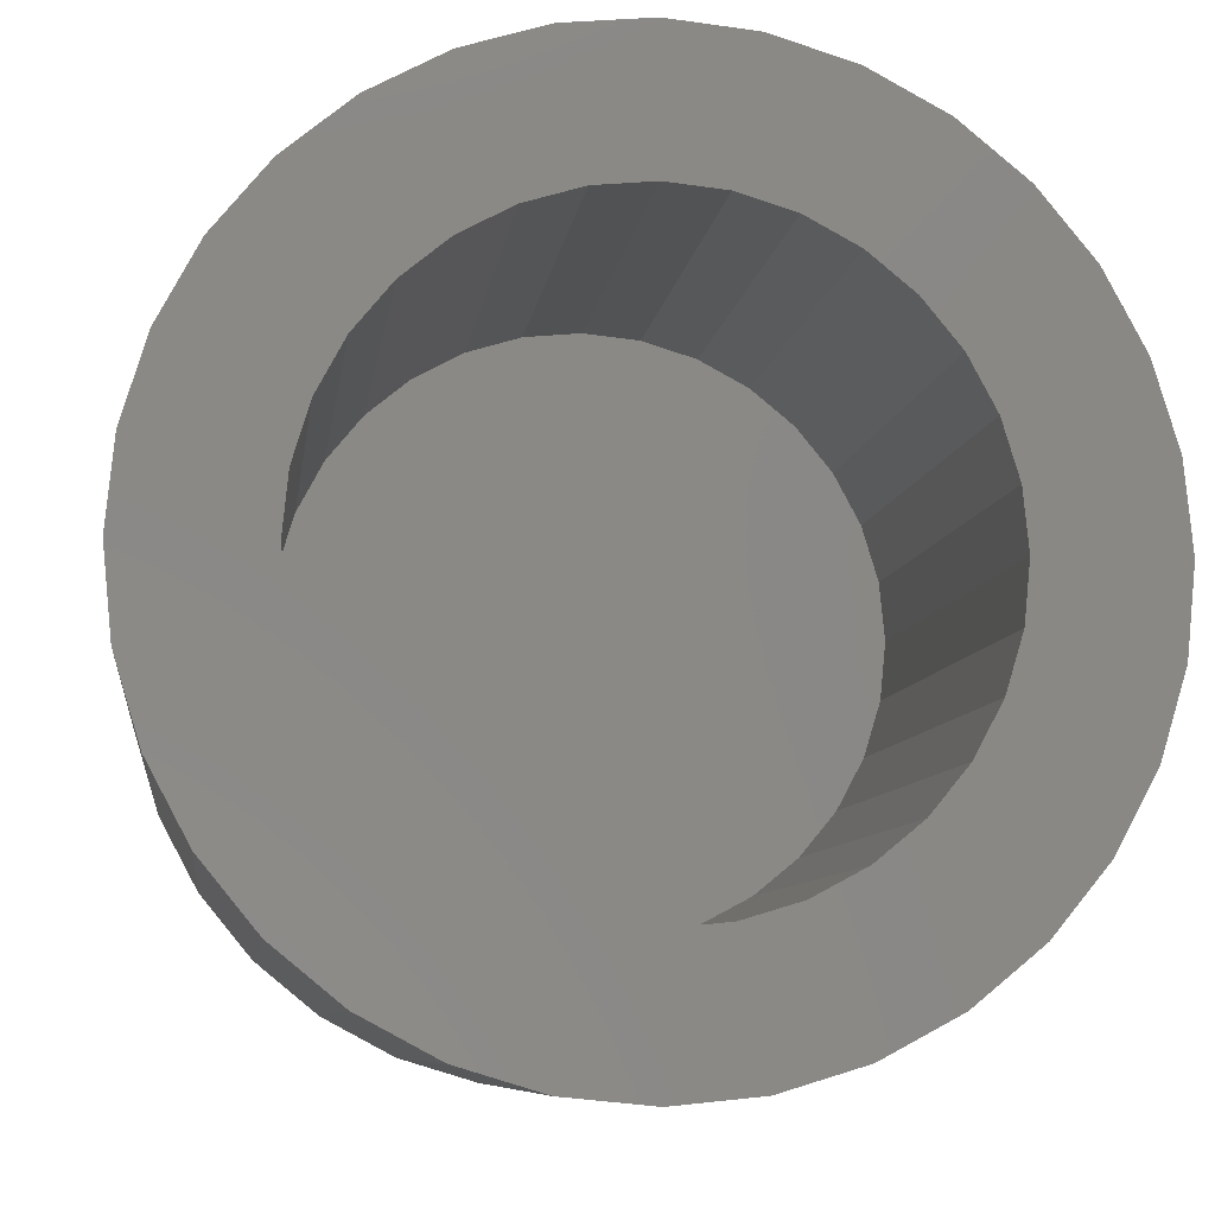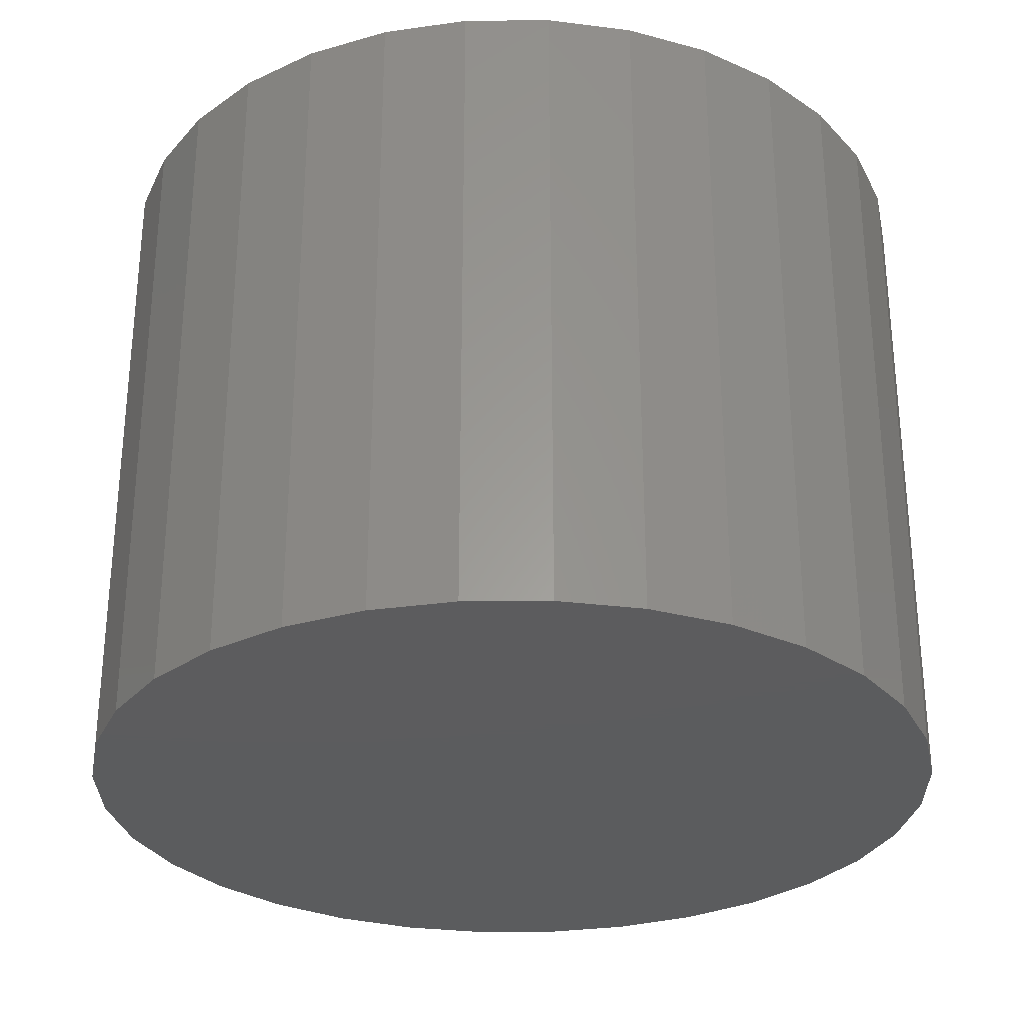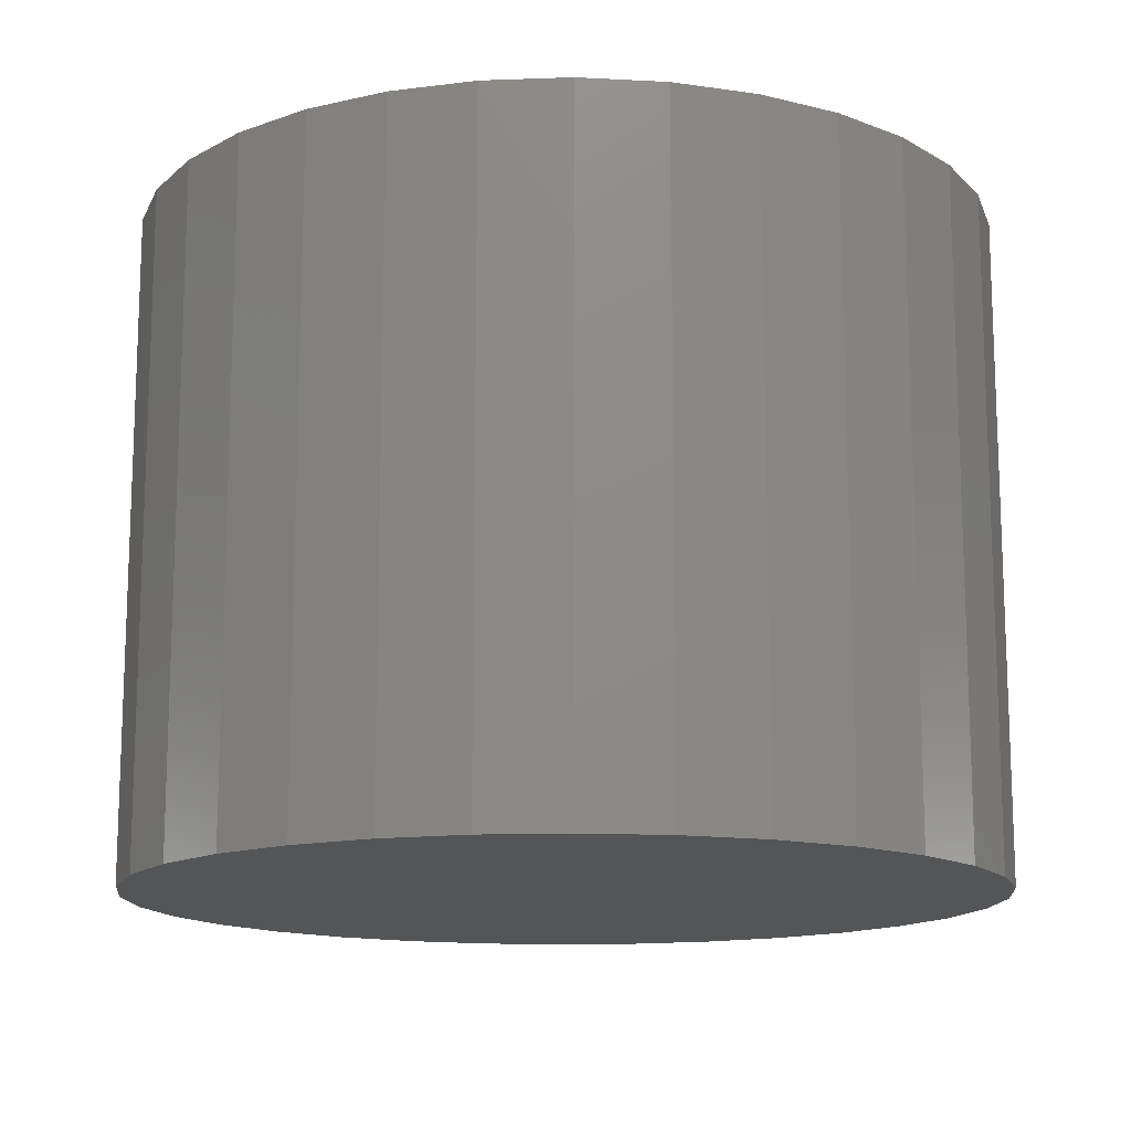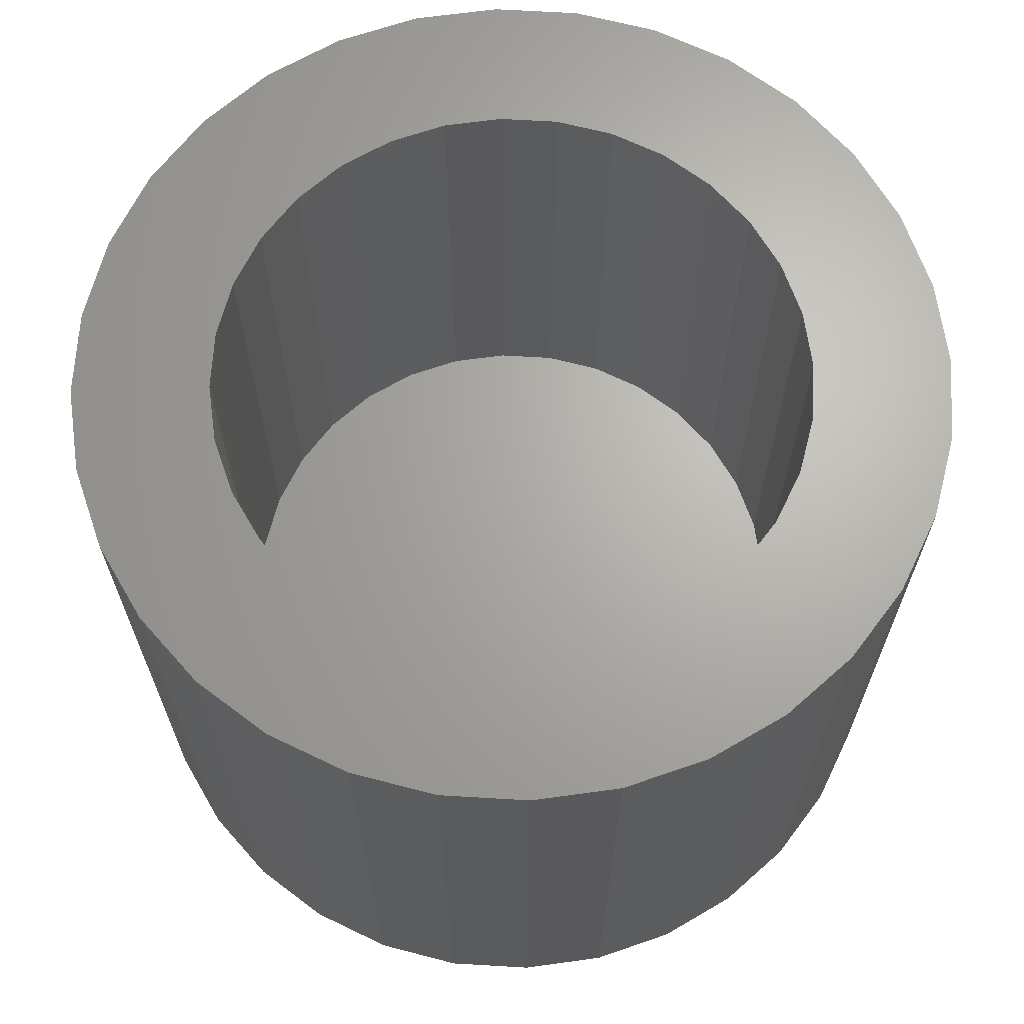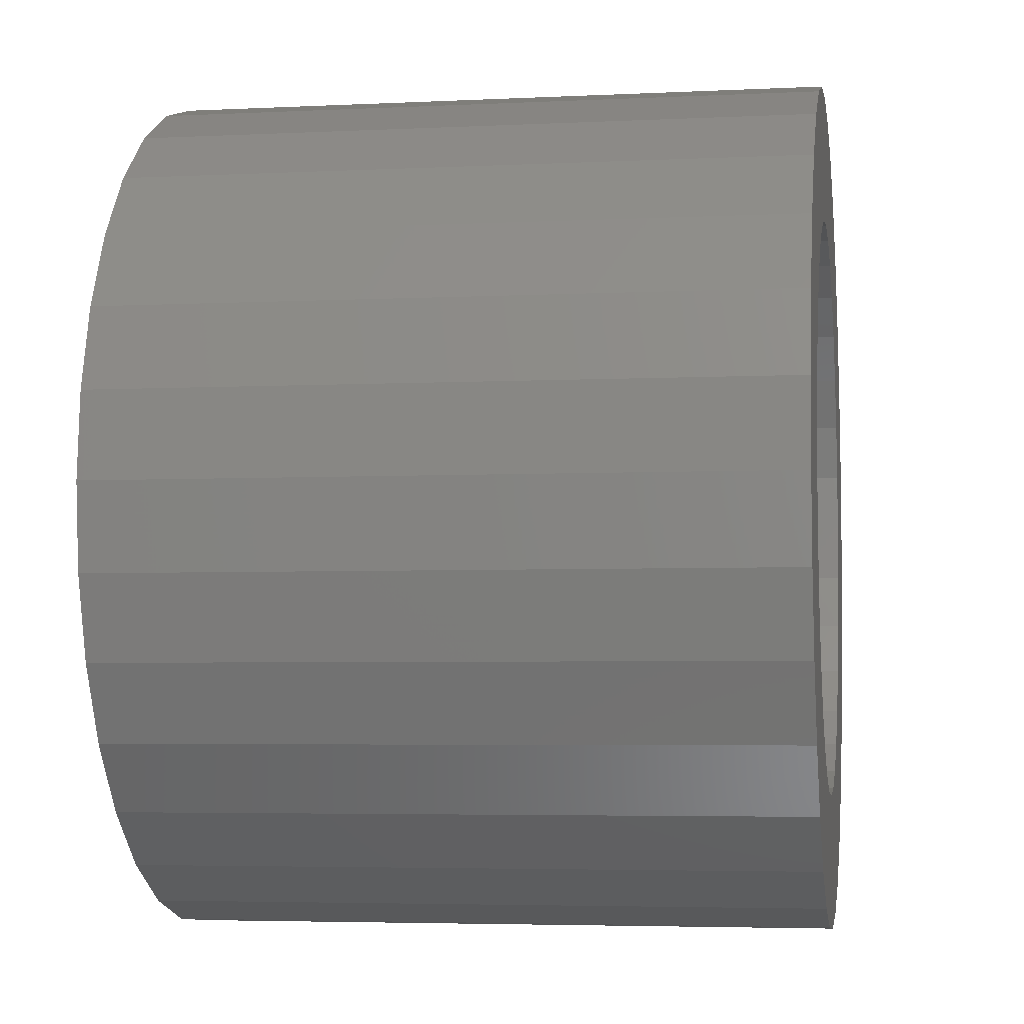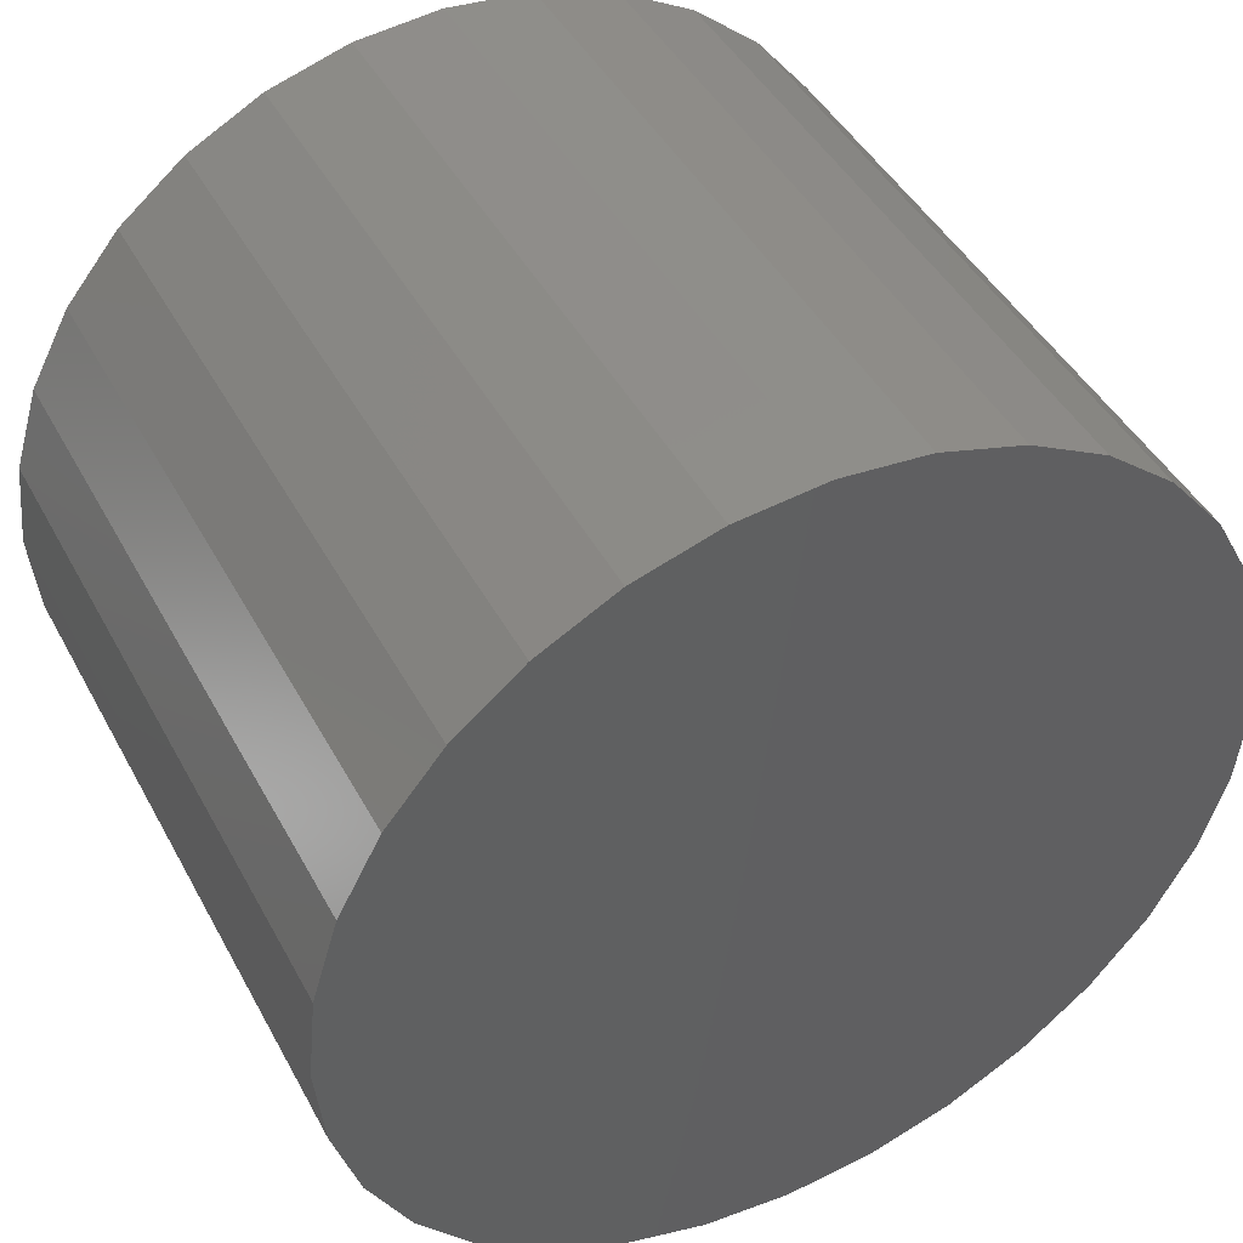
<metadata>
{"format":"stl","ext":"stl","renderer":"f3d","projection":"perspective","resolution":1024,"background":"white","views":[{"elev":-8.1,"azim":172.7,"up":"+Z"},{"elev":-29.4,"azim":-38.7,"up":"+Y"},{"elev":-14.0,"azim":111.5,"up":"+Y"},{"elev":66.4,"azim":9.0,"up":"+Y"},{"elev":-4.4,"azim":99.1,"up":"+Z"},{"elev":44.5,"azim":-26.8,"up":"+Z"}]}
</metadata>
<code>
# stl→obj: 128 verts, 252 faces
v -0.1352 4.753e-17 0.3472
v -0.2002 4.392e-17 0.3125
v -0.4468 3.023e-17 0.3043
v 0.1525 6.349e-17 0.3472
v 0.08195 5.958e-17 0.3686
v 0.3959 7.701e-17 0.3873
v 0.008635 5.551e-17 0.3758
v -0.3786 3.401e-17 0.3873
v -0.2956 3.862e-17 0.4554
v -0.201 4.388e-17 0.506
v -0.09822 4.958e-17 0.5372
v 0.008635 5.551e-17 0.5477
v 0.1155 6.144e-17 0.5372
v 0.2182 6.715e-17 0.506
v 0.3129 7.24e-17 0.4554
v -0.06468 5.144e-17 0.3686
v -0.3786 3.401e-17 -0.3873
v -0.4468 3.023e-17 -0.3043
v -0.2002 4.392e-17 -0.3125
v -0.1352 4.753e-17 -0.3472
v -0.06468 5.144e-17 -0.3686
v 0.008635 5.551e-17 -0.3758
v 0.008635 5.551e-17 -0.5477
v -0.09822 4.958e-17 -0.5372
v -0.201 4.388e-17 -0.506
v -0.2956 3.862e-17 -0.4554
v 0.3959 7.701e-17 -0.3873
v 0.08195 5.958e-17 -0.3686
v 0.1525 6.349e-17 -0.3472
v 0.2174 6.71e-17 -0.3125
v 0.464 8.079e-17 -0.3043
v 0.3129 7.24e-17 -0.4554
v 0.2182 6.715e-17 -0.506
v 0.1155 6.144e-17 -0.5372
v -0.3039 3.816e-17 0.2088
v -0.4974 2.742e-17 0.2096
v -0.2571 4.076e-17 0.2657
v -0.36 3.505e-17 0.07332
v -0.5285 2.569e-17 0.1069
v -0.3386 3.624e-17 0.1438
v -0.3039 3.816e-17 -0.2088
v -0.4974 2.742e-17 -0.2096
v -0.3386 3.624e-17 -0.1438
v -0.5285 2.569e-17 -0.1069
v -0.36 3.505e-17 -0.07332
v -0.5391 2.511e-17 7.281e-17
v -0.3672 3.465e-17 2.081e-16
v -0.2571 4.076e-17 -0.2657
v 0.3211 7.286e-17 0.2088
v 0.2744 7.026e-17 0.2657
v 0.5146 8.36e-17 0.2096
v 0.2174 6.71e-17 0.3125
v 0.464 8.079e-17 0.3043
v 0.3772 7.597e-17 0.07332
v 0.3558 7.479e-17 0.1438
v 0.5458 8.533e-17 0.1069
v 0.3211 7.286e-17 -0.2088
v 0.3558 7.479e-17 -0.1438
v 0.5146 8.36e-17 -0.2096
v 0.3772 7.597e-17 -0.07332
v 0.5458 8.533e-17 -0.1069
v 0.3845 7.637e-17 -5.081e-17
v 0.5563 8.591e-17 -1.955e-16
v 0.2744 7.026e-17 -0.2657
v 0.08195 -0.6719 -0.3686
v 0.1525 -0.6719 -0.3472
v 0.2174 -0.6719 -0.3125
v 0.2744 -0.6719 -0.2657
v 0.3211 -0.6719 -0.2088
v 0.3558 -0.6719 -0.1438
v 0.3772 -0.6719 -0.07332
v 0.3845 -0.6719 -5.081e-17
v 0.008635 -0.6719 -0.3758
v -0.06468 -0.6719 -0.3686
v -0.1352 -0.6719 -0.3472
v -0.2002 -0.6719 -0.3125
v -0.2571 -0.6719 -0.2657
v -0.3039 -0.6719 -0.2088
v -0.3386 -0.6719 -0.1438
v -0.36 -0.6719 -0.07332
v -0.3672 -0.6719 2.081e-16
v -0.06468 -0.6719 0.3686
v -0.1352 -0.6719 0.3472
v -0.2002 -0.6719 0.3125
v -0.2571 -0.6719 0.2657
v -0.3039 -0.6719 0.2088
v -0.3386 -0.6719 0.1438
v -0.36 -0.6719 0.07332
v 0.008635 -0.6719 0.3758
v 0.08195 -0.6719 0.3686
v 0.1525 -0.6719 0.3472
v 0.2174 -0.6719 0.3125
v 0.2744 -0.6719 0.2657
v 0.3211 -0.6719 0.2088
v 0.3558 -0.6719 0.1438
v 0.3772 -0.6719 0.07332
v 0.5563 -0.8438 -6.133e-17
v 0.5458 -0.8438 -0.1069
v 0.5146 -0.8438 -0.2096
v 0.464 -0.8438 -0.3043
v 0.3959 -0.8438 -0.3873
v 0.3129 -0.8438 -0.4554
v 0.2182 -0.8438 -0.506
v 0.1155 -0.8438 -0.5372
v 0.008635 -0.8438 -0.5477
v -0.09822 -0.8438 -0.5372
v -0.201 -0.8438 -0.506
v -0.2956 -0.8438 -0.4554
v -0.3786 -0.8438 -0.3873
v -0.4468 -0.8438 -0.3043
v -0.4974 -0.8438 -0.2096
v -0.5285 -0.8438 -0.1069
v -0.5391 -0.8438 7.281e-17
v -0.5285 -0.8438 0.1069
v -0.4974 -0.8438 0.2096
v -0.4468 -0.8438 0.3043
v -0.3786 -0.8438 0.3873
v -0.2956 -0.8438 0.4554
v -0.201 -0.8438 0.506
v -0.09822 -0.8438 0.5372
v 0.008635 -0.8438 0.5477
v 0.1155 -0.8438 0.5372
v 0.2182 -0.8438 0.506
v 0.3129 -0.8438 0.4554
v 0.3959 -0.8438 0.3873
v 0.464 -0.8438 0.3043
v 0.5146 -0.8438 0.2096
v 0.5458 -0.8438 0.1069
f 1 2 3
f 4 5 6
f 7 8 9
f 7 9 10
f 7 10 11
f 7 11 12
f 7 12 13
f 7 13 14
f 7 14 15
f 7 15 6
f 7 6 5
f 8 7 16
f 8 16 1
f 8 1 3
f 17 18 19
f 17 19 20
f 17 20 21
f 17 21 22
f 17 22 23
f 23 24 25
f 23 25 26
f 23 26 17
f 27 22 28
f 27 28 29
f 27 29 30
f 27 30 31
f 23 22 27
f 23 27 32
f 23 32 33
f 23 33 34
f 35 36 37
f 37 36 3
f 37 3 2
f 38 39 40
f 40 39 36
f 40 36 35
f 41 42 43
f 43 42 44
f 43 44 45
f 45 44 46
f 45 46 47
f 47 46 39
f 47 39 38
f 19 18 48
f 48 18 42
f 48 42 41
f 49 50 51
f 51 50 52
f 51 52 53
f 53 52 4
f 53 4 6
f 54 55 56
f 56 55 49
f 56 49 51
f 57 58 59
f 59 58 60
f 59 60 61
f 61 60 62
f 61 62 63
f 63 62 54
f 63 54 56
f 30 64 31
f 31 64 57
f 31 57 59
f 22 65 28
f 28 65 66
f 28 66 29
f 29 66 67
f 29 67 30
f 30 67 68
f 30 68 64
f 64 68 69
f 64 69 57
f 57 69 70
f 57 70 58
f 58 70 71
f 58 71 60
f 60 71 72
f 60 72 62
f 65 22 73
f 73 22 21
f 73 21 74
f 74 21 20
f 74 20 75
f 75 20 19
f 75 19 76
f 76 19 48
f 76 48 77
f 77 48 41
f 77 41 78
f 78 41 43
f 78 43 79
f 79 43 45
f 79 45 80
f 80 45 47
f 80 47 81
f 7 82 16
f 16 82 83
f 16 83 1
f 1 83 84
f 1 84 2
f 2 84 85
f 2 85 37
f 37 85 86
f 37 86 35
f 35 86 87
f 35 87 40
f 40 87 88
f 40 88 38
f 38 88 81
f 38 81 47
f 82 7 89
f 89 7 5
f 89 5 90
f 90 5 4
f 90 4 91
f 91 4 52
f 91 52 92
f 92 52 50
f 92 50 93
f 93 50 49
f 93 49 94
f 94 49 55
f 94 55 95
f 95 55 54
f 95 54 96
f 96 54 62
f 96 62 72
f 63 97 61
f 61 97 98
f 61 98 59
f 59 98 99
f 59 99 31
f 31 99 100
f 31 100 27
f 27 100 101
f 27 101 32
f 32 101 102
f 32 102 33
f 33 102 103
f 33 103 34
f 34 103 104
f 34 104 23
f 23 104 105
f 23 105 24
f 24 105 106
f 24 106 25
f 25 106 107
f 25 107 26
f 26 107 108
f 26 108 17
f 17 108 109
f 17 109 18
f 18 109 110
f 18 110 42
f 42 110 111
f 42 111 44
f 44 111 112
f 44 112 46
f 46 112 113
f 46 113 39
f 39 113 114
f 39 114 36
f 36 114 115
f 36 115 3
f 3 115 116
f 3 116 8
f 8 116 117
f 8 117 9
f 9 117 118
f 9 118 10
f 10 118 119
f 10 119 11
f 11 119 120
f 11 120 12
f 12 120 121
f 12 121 13
f 13 121 122
f 13 122 14
f 14 122 123
f 14 123 15
f 15 123 124
f 15 124 6
f 6 124 125
f 6 125 53
f 53 125 126
f 53 126 51
f 51 126 127
f 51 127 56
f 56 127 128
f 56 128 63
f 63 128 97
f 120 122 121
f 122 120 123
f 123 120 119
f 123 119 124
f 124 119 118
f 124 118 125
f 125 118 117
f 125 117 126
f 126 117 116
f 126 116 127
f 127 116 115
f 127 115 128
f 128 115 114
f 128 114 97
f 97 114 113
f 97 113 98
f 98 113 112
f 98 112 99
f 99 112 111
f 99 111 100
f 100 111 110
f 100 110 101
f 101 110 109
f 101 109 102
f 102 109 108
f 102 108 103
f 103 108 107
f 103 107 104
f 104 107 106
f 104 106 105
f 71 96 72
f 81 88 80
f 80 88 87
f 80 87 79
f 79 87 86
f 79 86 78
f 78 86 85
f 78 85 77
f 77 85 84
f 77 84 76
f 76 84 83
f 76 83 75
f 75 83 82
f 75 82 74
f 74 82 89
f 74 89 73
f 73 89 90
f 73 90 65
f 65 90 91
f 65 91 66
f 66 91 92
f 66 92 67
f 67 92 93
f 67 93 68
f 68 93 94
f 68 94 69
f 69 94 95
f 69 95 70
f 70 95 96
f 70 96 71

</code>
